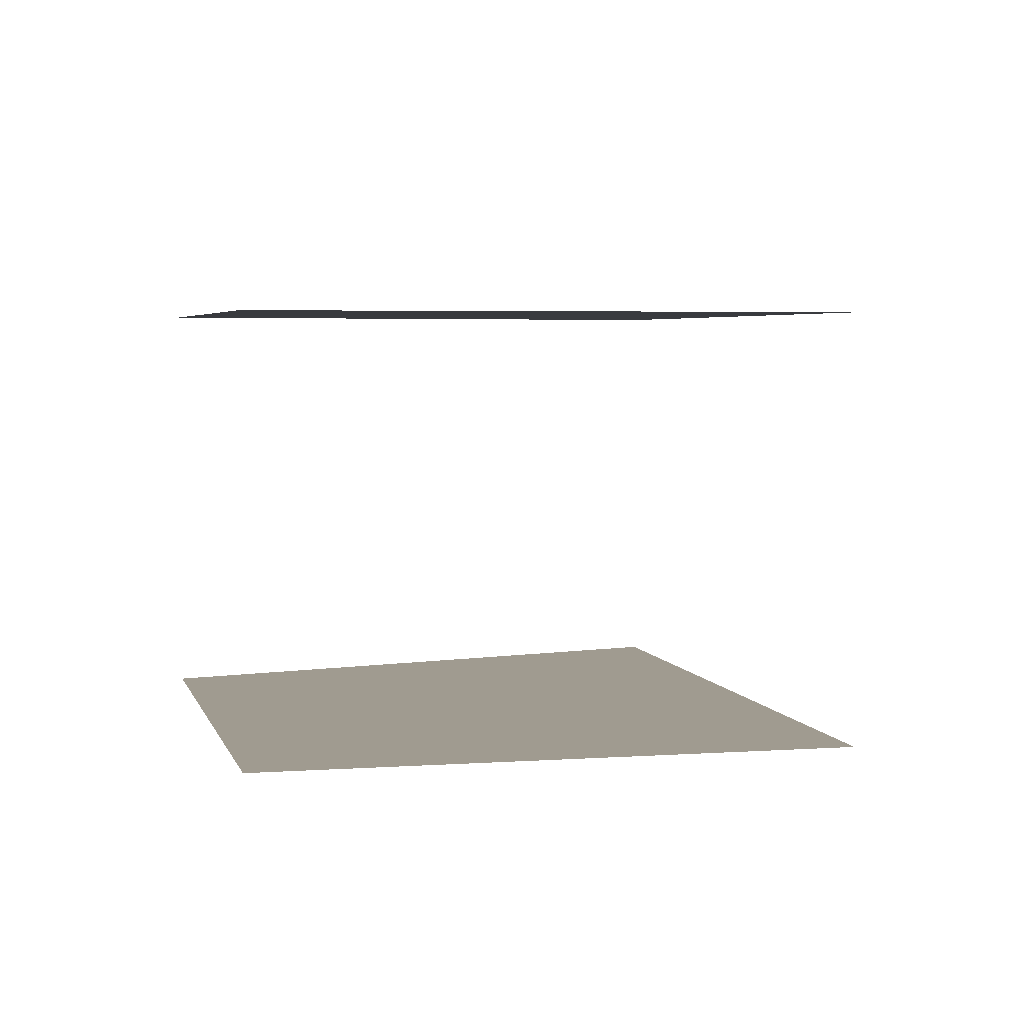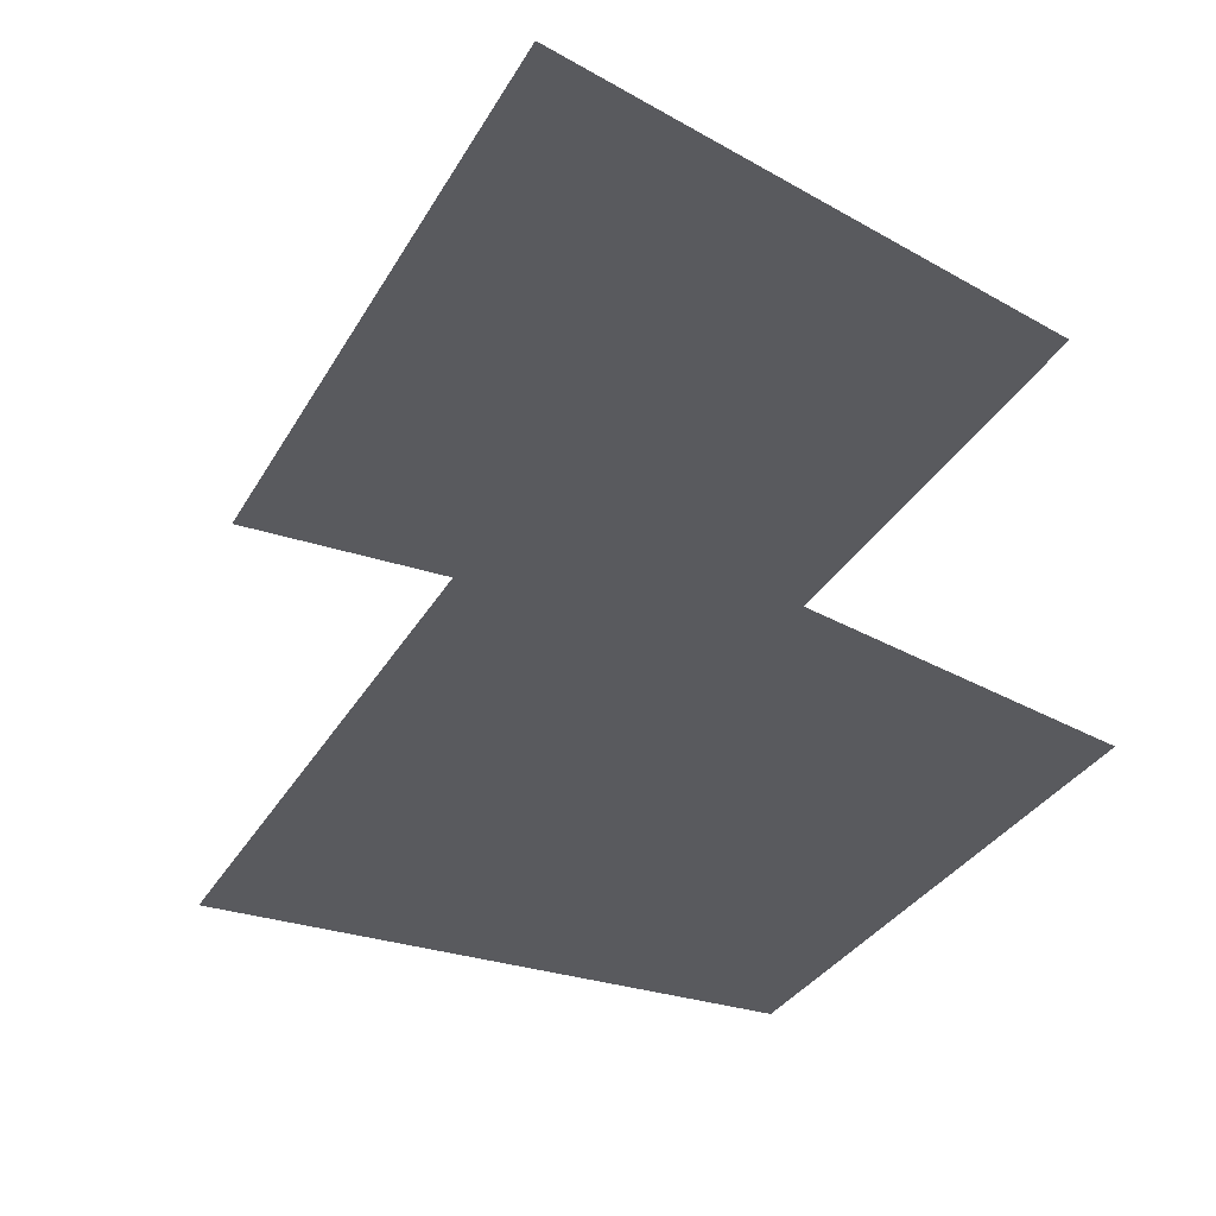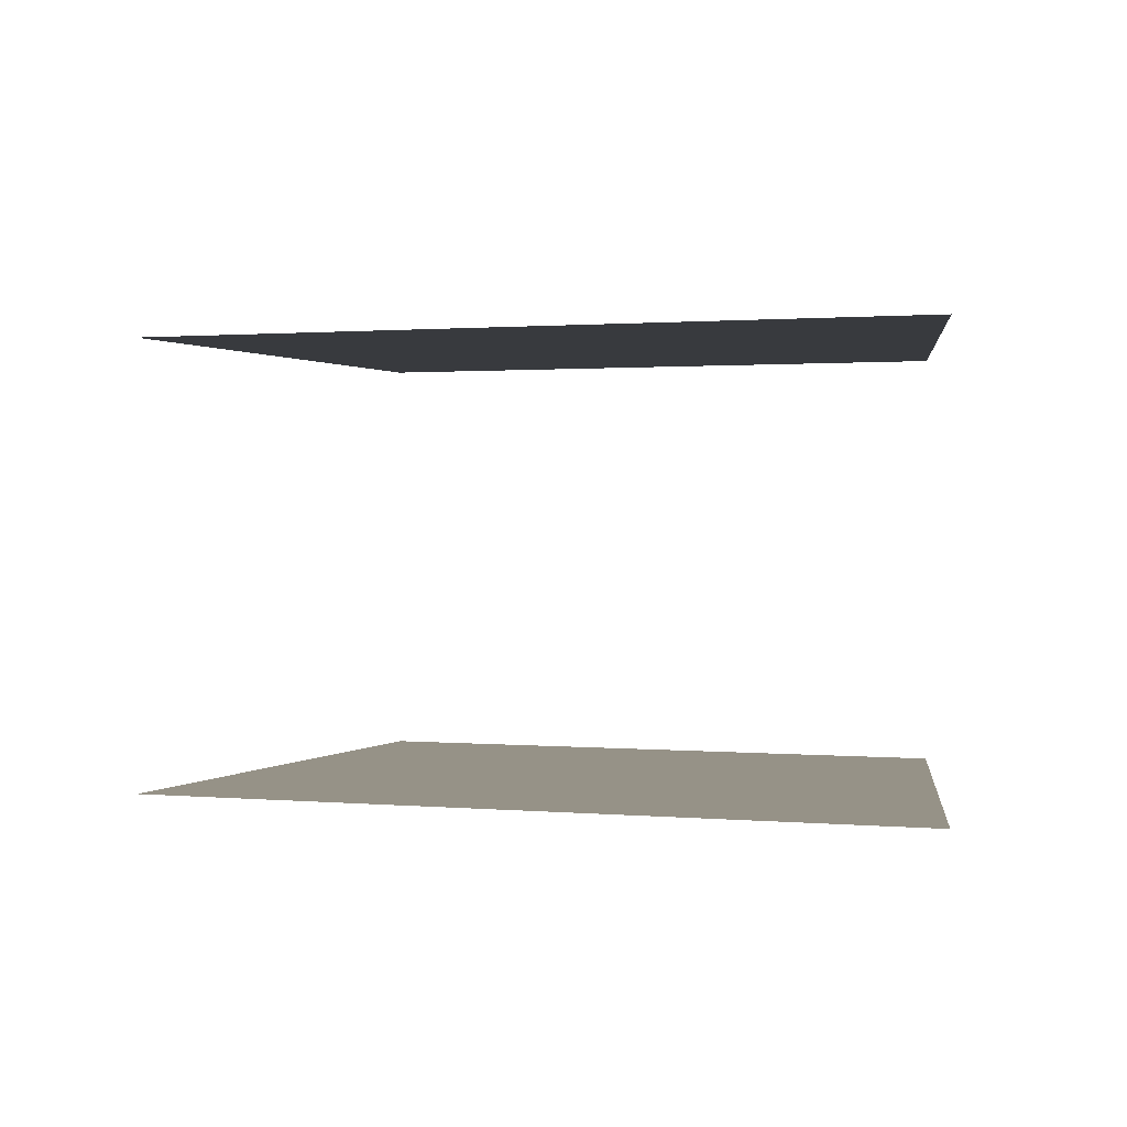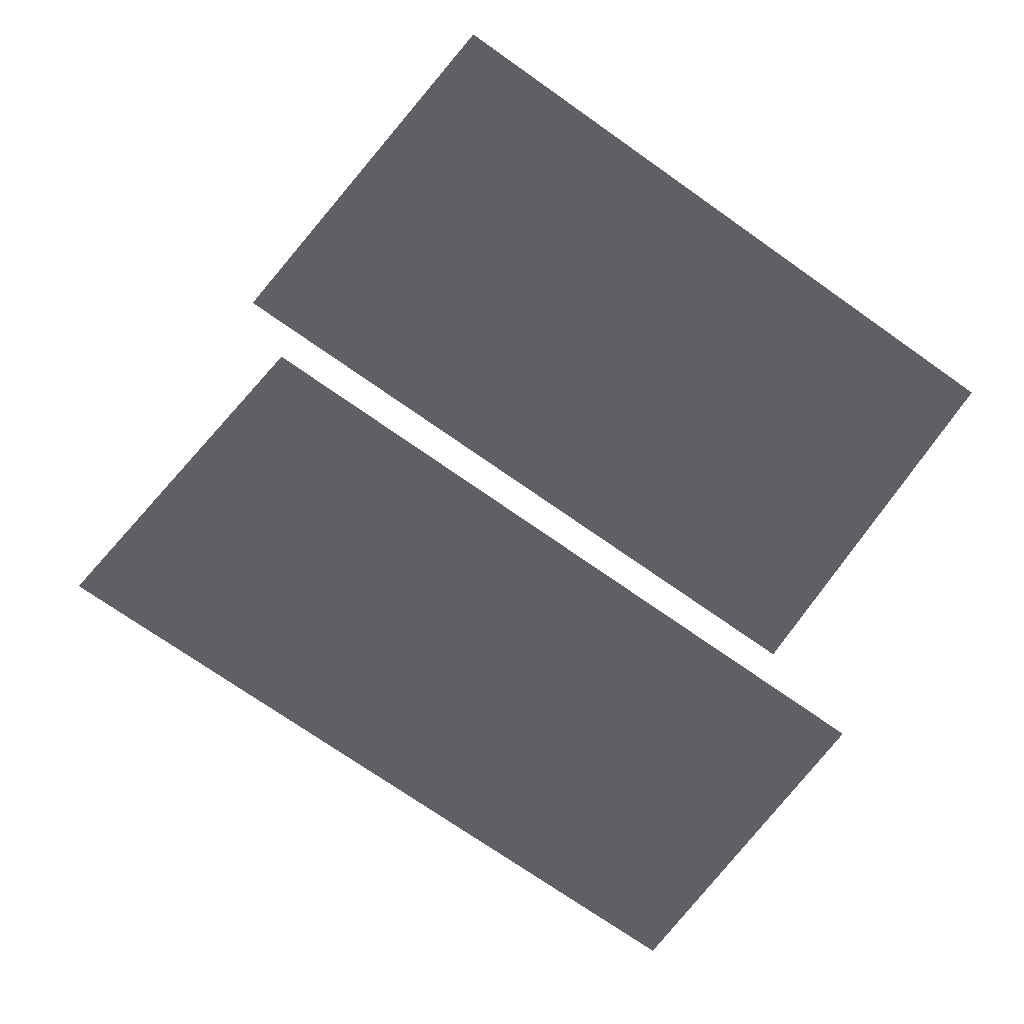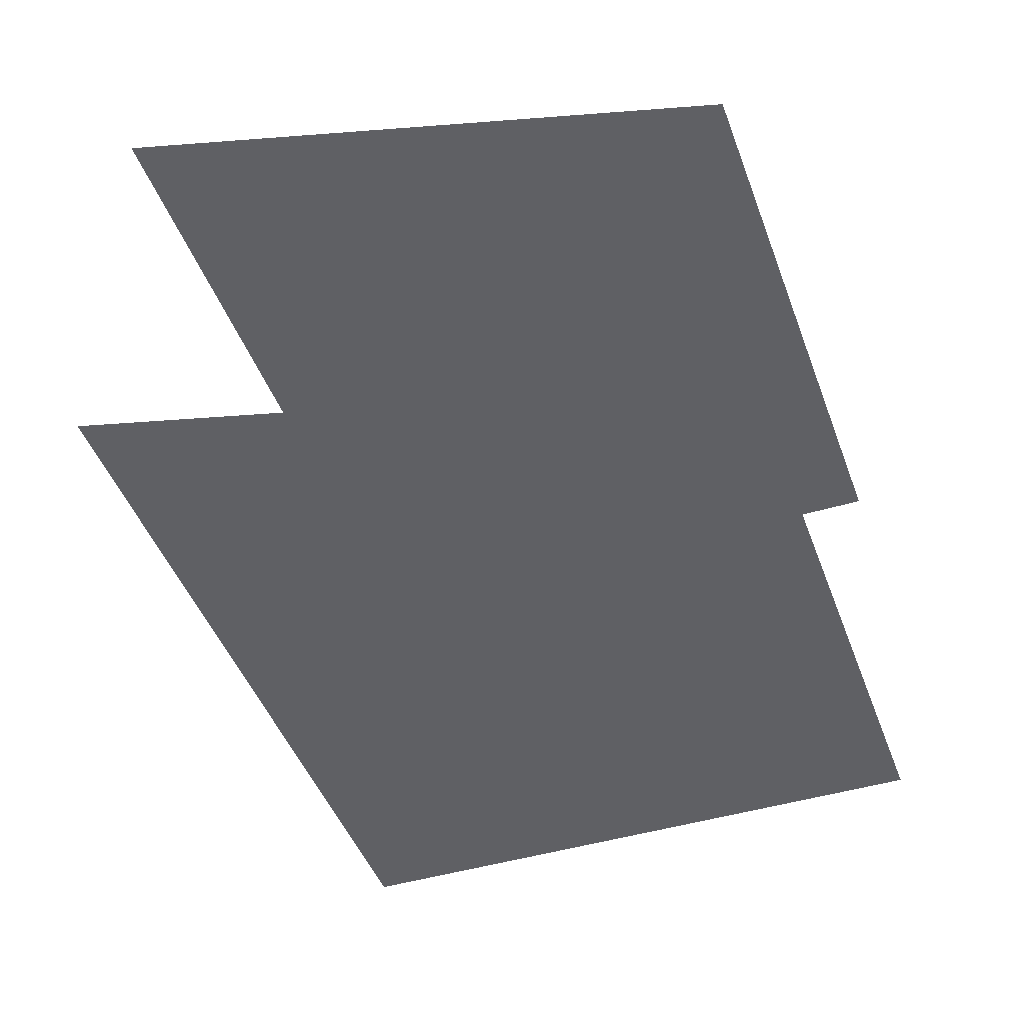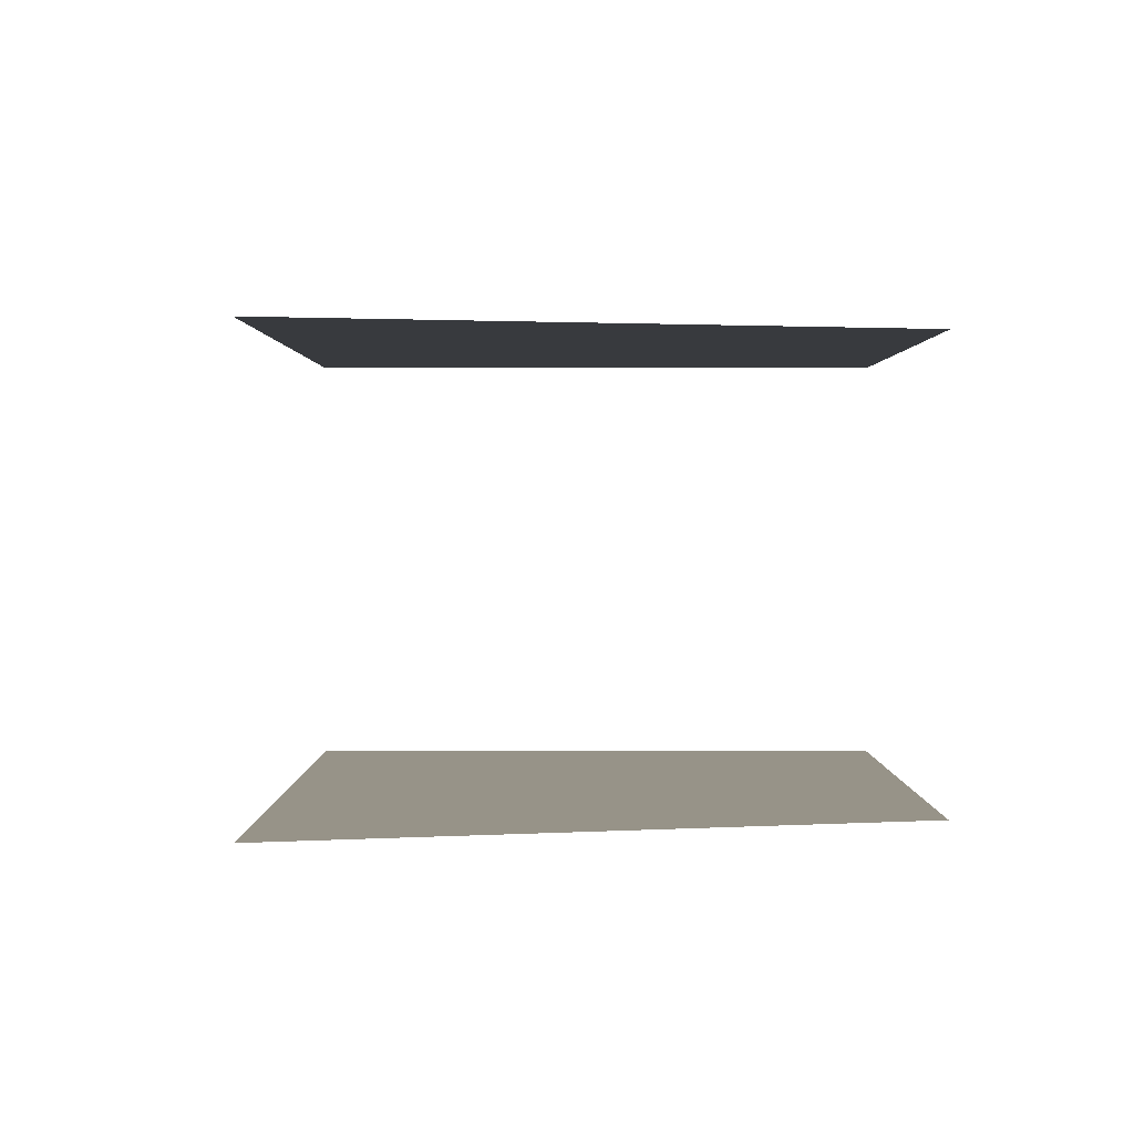
<metadata>
{"format":"obj","ext":"obj","renderer":"f3d","projection":"perspective","resolution":1024,"background":"white","views":[{"elev":4.2,"azim":-131.8,"up":"+Z"},{"elev":-31.8,"azim":36.6,"up":"+Z"},{"elev":1.0,"azim":-8.1,"up":"+Z"},{"elev":55.1,"azim":22.3,"up":"+Y"},{"elev":-44.6,"azim":80.8,"up":"+Z"},{"elev":1.4,"azim":61.6,"up":"+Z"}]}
</metadata>
<code>
o geometryt000010000010000110010110000110000100110010110110st23
v 36.37 -109 565.3
v 41.4 -99.77 565.3
v 59.07 -109.4 565.3
v 56.61 -118.9 565.3
v 32.04 -117 565.3
v 54.05 -129 565.3
v 32.04 -117 579.2
v 54.05 -129 579.2
v 56.61 -118.9 579.2
v 36.37 -109 579.2
v 59.07 -109.4 579.2
v 41.4 -99.77 579.2
f 1 2 3
f 4 1 3
f 5 1 4
f 6 5 4
f 7 8 9
f 9 10 7
f 9 11 10
f 11 12 10

</code>
